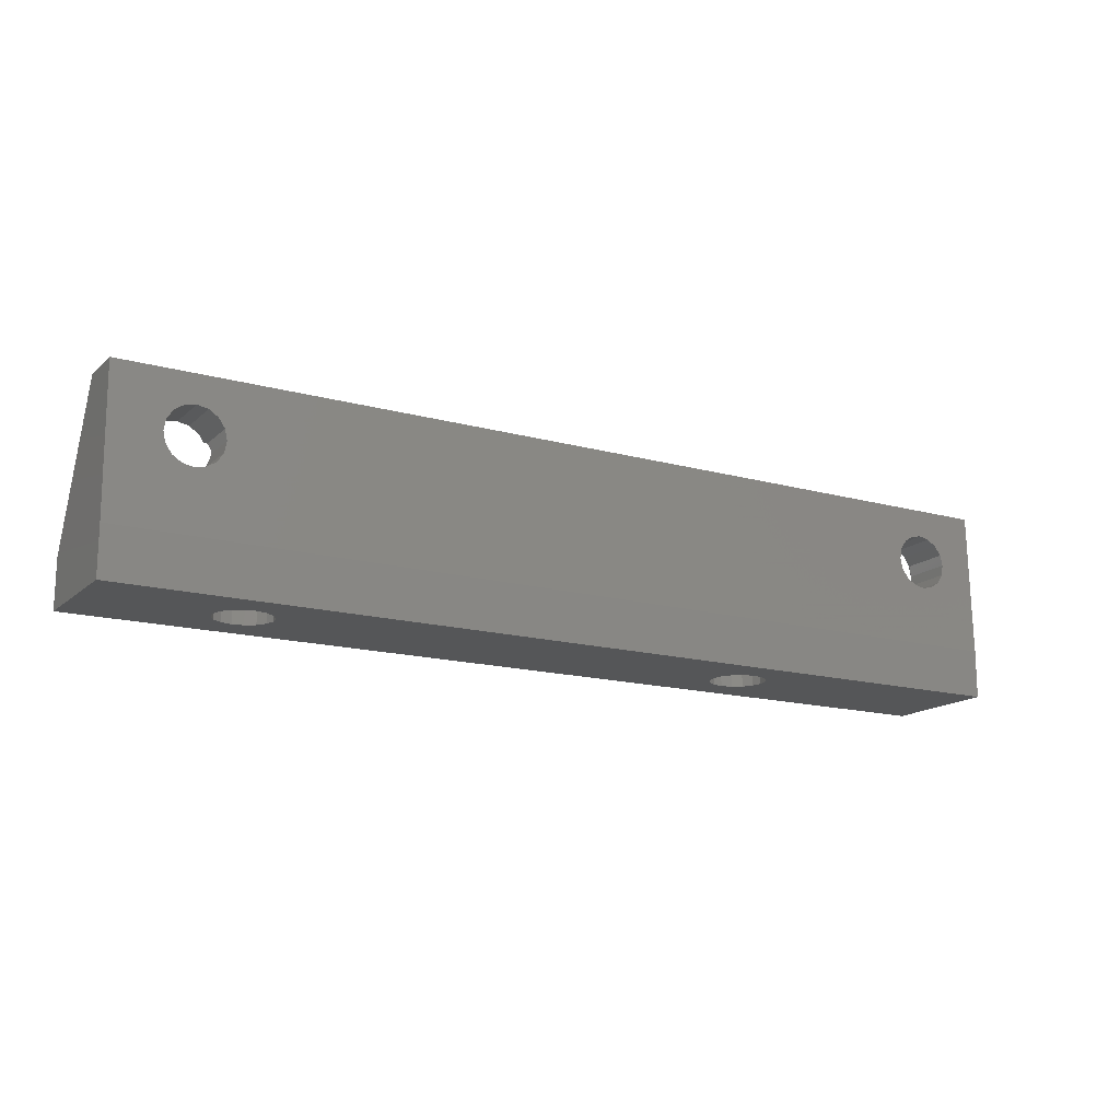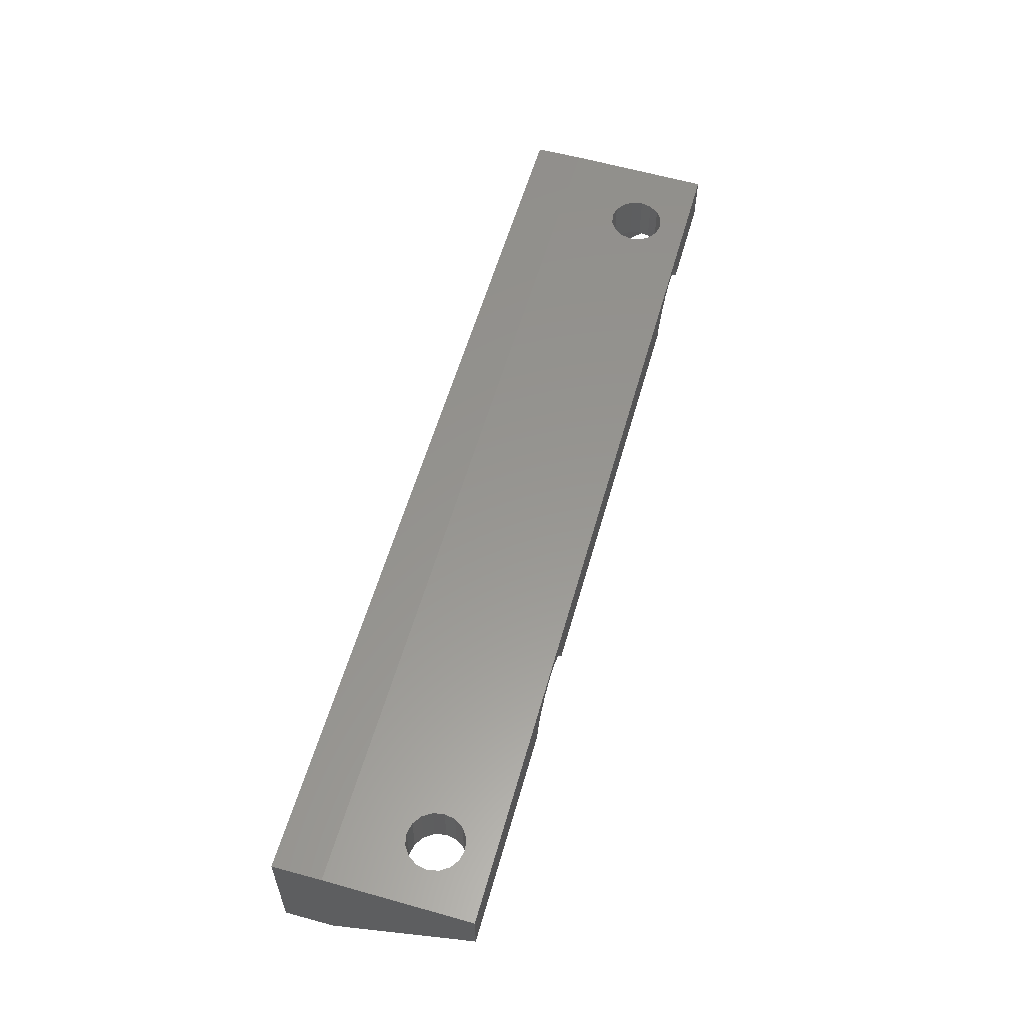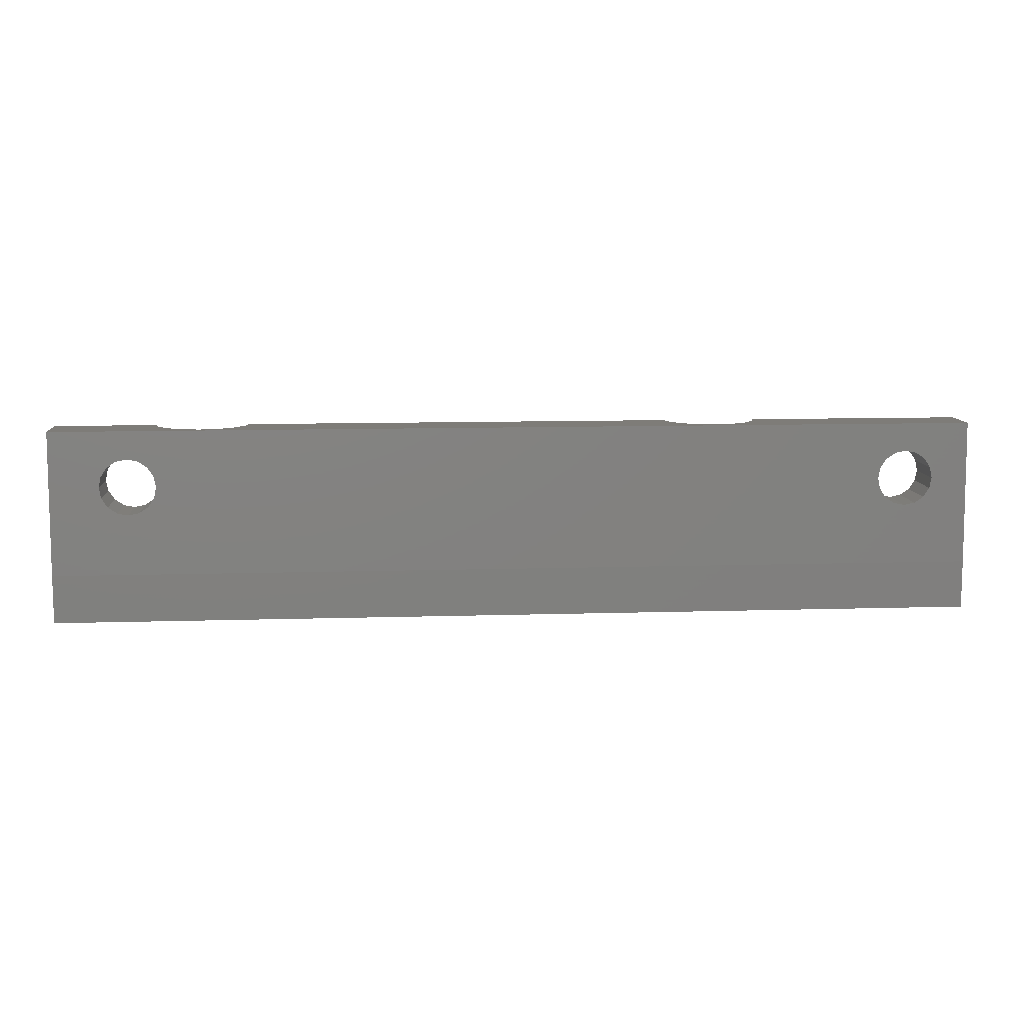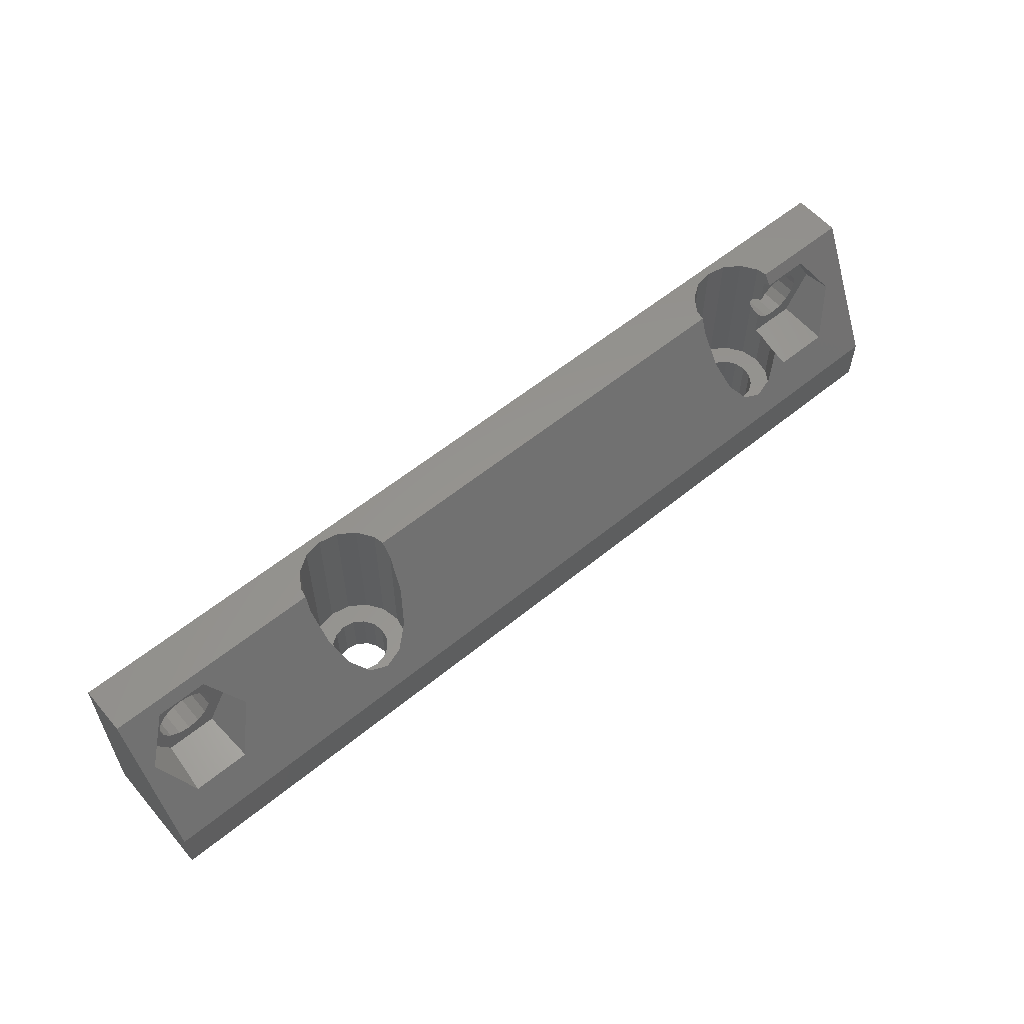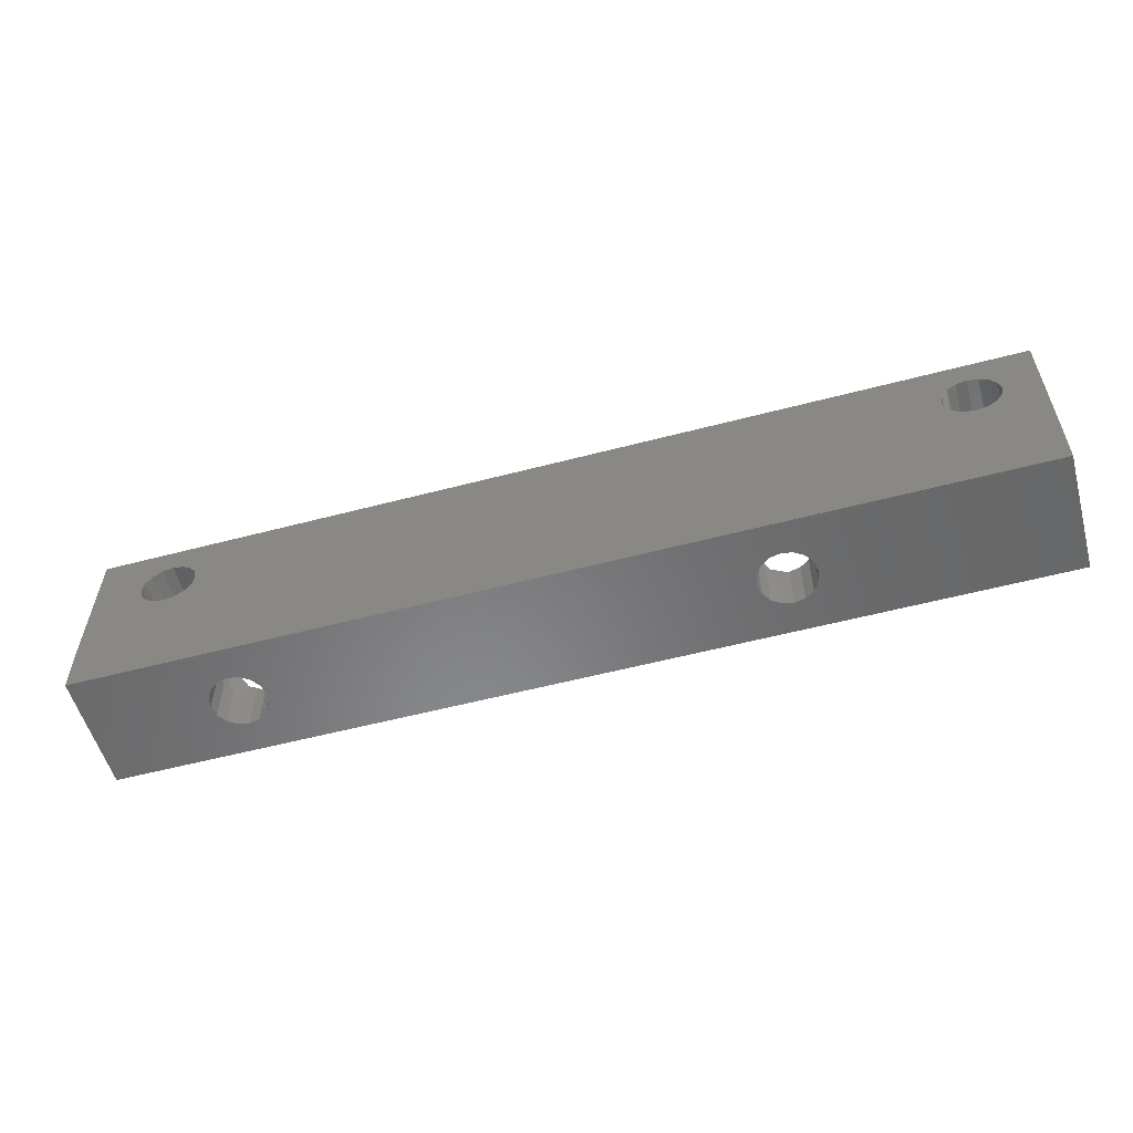
<metadata>
{"format":"stl","ext":"stl","renderer":"f3d","projection":"perspective","resolution":1024,"background":"white","views":[{"elev":-15.6,"azim":149.8,"up":"+Z"},{"elev":57.2,"azim":-74.3,"up":"+Y"},{"elev":9.9,"azim":175.4,"up":"+Z"},{"elev":57.9,"azim":-40.2,"up":"+Z"},{"elev":-54.9,"azim":-164.4,"up":"+Z"}]}
</metadata>
<code>
# stl→obj: 268 verts, 548 faces
v 22.45 0.5 5.5
v 22.32 3.579 6.17
v 22.45 3.597 5.5
v 22.32 0.5 6.17
v 20.7 3.549 7.25
v 20.93 0.5 7.203
v 20.7 0.5 7.25
v 21.14 3.551 7.163
v 22.2 0.5 6.344
v 21.94 3.563 6.737
v 21.94 0.5 6.737
v 20.7 0.5 3.75
v 20.92 3.645 3.795
v 20.7 3.646 3.75
v 21.14 0.5 3.837
v 19.46 0.5 6.737
v 20.03 3.552 7.117
v 20.03 0.5 7.117
v 19.46 3.563 6.737
v 20.26 3.551 7.163
v 20.47 0.5 7.203
v 21.37 3.552 7.117
v 21.37 0.5 7.117
v 19.46 3.632 4.263
v 20.03 0.5 3.883
v 20.03 3.642 3.883
v 19.46 0.5 4.263
v 20.26 0.5 3.837
v 20.48 3.645 3.795
v 21.37 3.642 3.883
v 21.37 0.5 3.883
v 21.94 3.632 4.263
v 21.94 0.5 4.263
v 19.08 3.579 6.17
v 18.95 1.255 5.5
v 18.95 3.597 5.5
v 19.02 1.148 5.86
v 19.08 0.8385 6.17
v 19.2 0.5 6.344
v 19.15 0.5 6.27
v 22.2 0.5 4.656
v 22.32 3.616 4.83
v 22.32 0.5 4.83
v 19.08 3.616 4.83
v 19.02 1.148 5.14
v 19.08 0.8385 4.83
v 19.2 0.5 4.656
v 19.15 0.5 4.73
v -26.75 0.5 5.5
v -26.88 3.579 6.17
v -26.75 3.597 5.5
v -26.88 0.5 6.17
v -28.5 3.549 7.25
v -28.27 0.5 7.203
v -28.5 0.5 7.25
v -28.06 3.551 7.163
v -28.5 0.5 3.75
v -28.28 3.645 3.795
v -28.5 3.646 3.75
v -28.06 0.5 3.837
v -29.74 0.5 6.737
v -29.17 3.552 7.117
v -29.17 0.5 7.117
v -29.74 3.563 6.737
v -28.94 3.551 7.163
v -28.73 0.5 7.203
v -27.83 3.552 7.117
v -27.26 0.5 6.737
v -27.83 0.5 7.117
v -27.26 3.563 6.737
v -27 0.5 6.344
v -29.74 3.632 4.263
v -29.17 0.5 3.883
v -29.17 3.642 3.883
v -29.74 0.5 4.263
v -28.94 0.5 3.837
v -28.72 3.645 3.795
v -27.83 3.642 3.883
v -27.83 0.5 3.883
v -27.26 3.632 4.263
v -27.26 0.5 4.263
v -30.25 0.5 5.5
v -30.12 3.579 6.17
v -30.12 0.5 6.17
v -30.25 3.597 5.5
v -30 0.5 6.344
v -27 0.5 4.656
v -26.88 3.616 4.83
v -26.88 0.5 4.83
v -30.12 0.5 4.83
v -30.12 3.616 4.83
v -30 0.5 4.656
v 23.7 0.5 5.5
v 22.45 -0.0644 7.805
v 22.2 0.5 8.098
v 23.95 -1.153 5.5
v 22.2 0.5 2.902
v 22.23 0.09871 8.15
v 19.2 0.5 2.902
v 19.25 0 2.837
v 19.19 0.3194 2.878
v 19.11 -0.7061 2.745
v 22.43 -2.568 2.503
v 18.97 -2.568 2.503
v 19.23 0.09871 8.15
v 19.2 0.5 8.098
v 19.19 0.3194 8.122
v 19.17 0.4238 8.058
v 19.15 0.5 8.012
v 19.15 0.5 2.988
v 19.02 -1.148 2.783
v 18.42 -2.053 3.595
v -25.5 0.5 5.5
v -26.75 -0.0644 7.805
v -27 0.5 8.098
v -25.25 -1.153 5.5
v -27 0.5 2.902
v -26.97 0.09871 8.15
v -30 0.5 2.902
v -26.77 -2.568 2.503
v -30.23 -2.568 2.503
v -30 0.5 8.098
v -30.03 0.09871 8.15
v -30.25 -0.0644 7.805
v -31.5 0.5 5.5
v -31.75 -1.153 5.5
v -32.5 0.5 9
v -32.5 -3.75 0
v -16.25 -3 1.588
v 25.5 -3.75 0
v -17.4 -2.772 2.072
v -19.15 0.5 9
v -19.25 0 7.941
v -19.02 -1.148 5.51
v -18.37 -2.121 3.449
v -13.25 0 7.941
v 13.35 0.5 9
v -13.35 0.5 9
v 13.25 0 7.941
v -13.48 -1.148 5.51
v 13.48 -1.148 5.51
v -14.13 -2.121 3.449
v 14.13 -2.121 3.449
v -15.1 -2.772 2.072
v 15.1 -2.772 2.072
v 16.25 -3 1.588
v 18.37 -2.121 3.449
v 17.4 -2.772 2.072
v 19.15 0.5 9
v 25.5 0.5 9
v -32.5 3.75 0
v -32.5 3.75 -3
v -32.5 3.5 9
v -32.5 -3.75 -3
v 25.5 -3.75 -3
v 18 0 -3
v 25.5 3.75 -3
v 17.87 -0.6697 -3
v 17.49 -1.237 -3
v 16.92 -1.617 -3
v 16.25 -1.75 -3
v -16.25 -1.75 -3
v 14.63 -0.6697 -3
v -14.5 0 -3
v 14.5 0 -3
v -14.63 -0.6697 -3
v 15.01 -1.237 -3
v -15.01 -1.237 -3
v 15.58 -1.617 -3
v -15.58 -1.617 -3
v -17.87 -0.6697 -3
v -18 0 -3
v -17.49 -1.237 -3
v -16.92 -1.617 -3
v 17.87 0.6697 -3
v 17.49 1.237 -3
v 16.92 1.617 -3
v 16.25 1.75 -3
v -16.25 1.75 -3
v 15.58 1.617 -3
v 14.63 0.6697 -3
v -14.63 0.6697 -3
v 15.01 1.237 -3
v -15.01 1.237 -3
v -15.58 1.617 -3
v -17.87 0.6697 -3
v -17.49 1.237 -3
v -16.92 1.617 -3
v 19.02 1.148 9
v 25.5 3.5 9
v 18.37 2.121 9
v 17.4 2.772 9
v 16.25 3 9
v 13.48 1.148 9
v -13.48 1.148 9
v 14.13 2.121 9
v -14.13 2.121 9
v 15.1 2.772 9
v -15.1 2.772 9
v -16.25 3 9
v -17.4 2.772 9
v -18.37 2.121 9
v -19.02 1.148 9
v 25.5 3.75 0
v 17.87 0.6697 0
v 18 0 0
v 16.25 1.75 0
v 15.58 1.617 0
v 16.25 -1.75 0
v 16.92 -1.617 0
v 17.87 -0.6697 0
v 17.49 -1.237 0
v 17.49 1.237 0
v 16.92 1.617 0
v 14.63 0.6697 0
v 15.01 1.237 0
v 14.5 0 0
v 14.63 -0.6697 0
v 15.58 -1.617 0
v 15.01 -1.237 0
v -14.63 0.6697 0
v -14.5 0 0
v -18 0 0
v -17.87 0.6697 0
v -15.58 1.617 0
v -16.25 1.75 0
v -16.92 -1.617 0
v -16.25 -1.75 0
v -15.01 1.237 0
v -16.92 1.617 0
v -17.49 1.237 0
v -14.63 -0.6697 0
v -15.58 -1.617 0
v -15.01 -1.237 0
v -17.49 -1.237 0
v -17.87 -0.6697 0
v 19.02 1.148 0
v 19.25 0 0
v 13.25 0 0
v 13.48 -1.148 0
v 17.4 -2.772 0
v 16.25 -3 0
v 15.1 2.772 0
v 16.25 3 0
v 17.4 2.772 0
v 18.37 2.121 0
v 14.13 2.121 0
v 13.48 1.148 0
v 19.02 -1.148 0
v 18.37 -2.121 0
v 15.1 -2.772 0
v 14.13 -2.121 0
v -13.48 1.148 0
v -13.25 0 0
v -19.02 1.148 0
v -19.25 0 0
v -16.25 3 0
v -15.1 2.772 0
v -14.13 2.121 0
v -17.4 -2.772 0
v -16.25 -3 0
v -13.48 -1.148 0
v -17.4 2.772 0
v -18.37 2.121 0
v -14.13 -2.121 0
v -15.1 -2.772 0
v -18.37 -2.121 0
v -19.02 -1.148 0
f 1 2 3
f 2 1 4
f 5 6 7
f 6 5 8
f 9 10 2
f 10 9 11
f 9 2 4
f 12 13 14
f 13 12 15
f 16 17 18
f 17 16 19
f 18 20 21
f 20 18 17
f 21 5 7
f 5 21 20
f 22 11 23
f 11 22 10
f 23 8 22
f 8 23 6
f 24 25 26
f 25 24 27
f 26 28 29
f 28 26 25
f 30 15 31
f 15 30 13
f 31 32 30
f 32 31 33
f 34 35 36
f 34 37 35
f 37 34 38
f 19 38 34
f 16 38 19
f 39 38 16
f 38 39 40
f 29 12 14
f 12 29 28
f 32 41 42
f 41 32 33
f 42 41 43
f 43 3 42
f 3 43 1
f 35 44 36
f 45 44 35
f 44 45 46
f 46 24 44
f 47 46 48
f 27 46 47
f 46 27 24
f 49 50 51
f 50 49 52
f 53 54 55
f 54 53 56
f 57 58 59
f 58 57 60
f 61 62 63
f 62 61 64
f 63 65 66
f 65 63 62
f 66 53 55
f 53 66 65
f 67 68 69
f 68 67 70
f 69 56 67
f 56 69 54
f 71 70 50
f 70 71 68
f 71 50 52
f 72 73 74
f 73 72 75
f 74 76 77
f 76 74 73
f 78 60 79
f 60 78 58
f 79 80 78
f 80 79 81
f 82 83 84
f 83 82 85
f 86 64 61
f 64 86 83
f 83 86 84
f 77 57 59
f 57 77 76
f 80 87 88
f 87 80 81
f 88 87 89
f 89 51 88
f 51 89 49
f 90 85 82
f 85 90 91
f 92 91 90
f 91 92 72
f 72 92 75
f 93 94 95
f 94 93 96
f 4 95 9
f 93 4 1
f 4 93 95
f 43 93 1
f 41 93 43
f 93 41 97
f 94 98 95
f 99 100 97
f 100 99 101
f 102 97 100
f 97 102 103
f 103 102 104
f 105 95 98
f 105 106 95
f 106 105 107
f 106 108 109
f 97 96 93
f 96 97 103
f 106 7 95
f 106 21 7
f 106 18 21
f 106 16 18
f 16 106 39
f 6 95 7
f 23 95 6
f 11 95 23
f 95 11 9
f 28 99 12
f 25 99 28
f 27 99 25
f 99 27 47
f 97 12 99
f 12 97 15
f 33 97 41
f 31 97 33
f 15 97 31
f 106 107 108
f 110 47 48
f 47 110 99
f 109 39 106
f 39 109 40
f 101 99 110
f 111 104 102
f 104 111 112
f 113 114 115
f 114 113 116
f 52 115 71
f 113 52 49
f 52 113 115
f 89 113 49
f 87 113 89
f 113 87 117
f 114 118 115
f 119 120 117
f 120 119 121
f 118 122 115
f 122 118 123
f 124 125 122
f 125 124 126
f 117 116 113
f 116 117 120
f 122 55 115
f 122 66 55
f 122 63 66
f 122 61 63
f 61 122 86
f 54 115 55
f 69 115 54
f 68 115 69
f 115 68 71
f 76 119 57
f 73 119 76
f 75 119 73
f 119 75 92
f 117 57 119
f 57 117 60
f 81 117 87
f 79 117 81
f 60 117 79
f 122 123 124
f 122 84 86
f 125 84 122
f 125 82 84
f 125 90 82
f 125 92 90
f 92 125 119
f 126 119 125
f 119 126 121
f 118 127 123
f 127 124 123
f 127 126 124
f 128 120 121
f 129 120 128
f 130 129 128
f 120 129 131
f 126 128 121
f 128 126 127
f 127 118 132
f 114 132 118
f 132 114 133
f 116 133 114
f 133 116 134
f 116 135 134
f 120 135 116
f 135 120 131
f 136 137 138
f 136 139 137
f 140 139 136
f 140 141 139
f 142 141 140
f 142 143 141
f 144 143 142
f 144 145 143
f 129 145 144
f 145 129 146
f 147 104 112
f 130 104 148
f 148 104 147
f 98 149 105
f 149 98 150
f 94 150 98
f 96 150 94
f 130 148 146
f 96 130 150
f 103 130 96
f 104 130 103
f 129 130 146
f 128 151 152
f 151 127 153
f 128 152 154
f 151 128 127
f 155 156 157
f 155 158 156
f 155 159 158
f 155 160 159
f 155 161 160
f 162 161 155
f 163 164 165
f 166 163 167
f 168 167 169
f 161 162 169
f 163 166 164
f 167 168 166
f 169 170 168
f 169 162 170
f 171 154 172
f 173 154 171
f 174 154 173
f 162 154 174
f 154 162 155
f 175 157 156
f 176 157 175
f 177 157 176
f 178 157 177
f 179 178 180
f 164 181 165
f 182 181 164
f 181 182 183
f 184 183 182
f 183 184 180
f 185 180 184
f 179 180 185
f 178 179 157
f 152 172 154
f 172 152 186
f 186 152 187
f 179 152 157
f 188 152 179
f 187 152 188
f 154 130 128
f 130 154 155
f 189 150 190
f 150 189 149
f 190 191 189
f 190 192 191
f 190 193 192
f 194 138 137
f 195 194 196
f 197 196 198
f 199 198 193
f 194 195 138
f 196 197 195
f 200 193 190
f 198 199 197
f 193 200 199
f 153 200 190
f 153 201 200
f 153 202 201
f 153 203 202
f 153 132 203
f 132 153 127
f 190 17 153
f 153 56 53
f 67 153 17
f 153 67 56
f 19 67 17
f 19 70 67
f 34 70 19
f 34 50 70
f 36 50 34
f 36 51 50
f 44 51 36
f 44 88 51
f 24 88 44
f 24 80 88
f 151 24 26
f 24 151 80
f 204 26 29
f 80 151 78
f 204 29 14
f 78 151 58
f 20 190 5
f 190 8 5
f 190 22 8
f 190 10 22
f 190 2 10
f 190 3 2
f 204 3 190
f 3 204 42
f 26 204 151
f 13 204 14
f 30 204 13
f 32 204 30
f 42 204 32
f 17 190 20
f 65 153 53
f 62 153 65
f 64 153 62
f 83 153 64
f 85 153 83
f 151 85 91
f 85 151 153
f 72 151 91
f 74 151 72
f 77 151 74
f 59 151 77
f 58 151 59
f 150 204 190
f 130 204 150
f 204 130 157
f 157 130 155
f 157 151 204
f 151 157 152
f 156 205 175
f 205 156 206
f 180 207 208
f 207 180 178
f 160 209 210
f 209 160 161
f 159 211 158
f 211 159 212
f 177 213 214
f 213 177 176
f 175 213 176
f 213 175 205
f 178 214 207
f 214 178 177
f 215 183 216
f 183 215 181
f 217 181 215
f 181 217 165
f 183 208 216
f 208 183 180
f 158 206 156
f 206 158 211
f 218 165 217
f 165 218 163
f 159 210 212
f 210 159 160
f 161 219 209
f 219 161 169
f 169 220 219
f 220 169 167
f 220 163 218
f 163 220 167
f 164 221 182
f 221 164 222
f 223 186 224
f 186 223 172
f 179 225 226
f 225 179 185
f 162 227 228
f 227 162 174
f 185 229 225
f 229 185 184
f 182 229 184
f 229 182 221
f 187 230 231
f 230 187 188
f 224 187 231
f 187 224 186
f 188 226 230
f 226 188 179
f 166 222 164
f 222 166 232
f 170 228 233
f 228 170 162
f 168 232 166
f 232 168 234
f 174 235 227
f 235 174 173
f 236 172 223
f 172 236 171
f 168 233 234
f 233 168 170
f 235 171 236
f 171 235 173
f 110 45 237
f 45 110 46
f 46 110 48
f 237 101 110
f 238 101 237
f 101 238 100
f 38 40 109
f 109 37 38
f 37 109 189
f 109 149 189
f 108 149 109
f 107 149 108
f 149 107 105
f 141 239 139
f 239 141 240
f 241 146 148
f 146 241 242
f 243 193 198
f 193 243 244
f 245 191 192
f 191 245 246
f 246 35 191
f 45 246 237
f 246 45 35
f 37 191 35
f 191 37 189
f 244 192 193
f 192 244 245
f 194 247 196
f 247 194 248
f 206 238 237
f 205 237 246
f 238 206 249
f 211 249 206
f 237 205 206
f 246 213 205
f 245 213 246
f 245 214 213
f 244 214 245
f 244 207 214
f 244 208 207
f 243 208 244
f 243 216 208
f 247 216 243
f 248 215 247
f 216 247 215
f 249 211 250
f 212 250 211
f 212 241 250
f 210 241 212
f 209 241 210
f 209 242 241
f 219 242 209
f 219 251 242
f 220 251 219
f 252 220 218
f 220 252 251
f 240 218 217
f 215 248 217
f 239 217 248
f 218 240 252
f 217 239 240
f 139 194 137
f 194 139 248
f 248 139 239
f 247 198 196
f 198 247 243
f 238 102 100
f 249 102 238
f 102 249 111
f 250 148 147
f 148 250 241
f 251 146 242
f 146 251 145
f 252 145 251
f 145 252 143
f 143 240 141
f 240 143 252
f 250 111 249
f 111 250 147
f 111 147 112
f 136 195 253
f 136 253 254
f 195 136 138
f 133 203 132
f 203 133 255
f 255 133 256
f 257 199 200
f 199 257 258
f 253 197 259
f 197 253 195
f 260 129 261
f 129 260 131
f 222 254 253
f 221 253 259
f 254 222 262
f 232 262 222
f 253 221 222
f 259 229 221
f 258 229 259
f 258 225 229
f 257 225 258
f 257 226 225
f 257 230 226
f 263 230 257
f 263 231 230
f 264 231 263
f 255 224 264
f 231 264 224
f 262 232 265
f 234 265 232
f 234 266 265
f 233 266 234
f 228 266 233
f 228 261 266
f 227 261 228
f 227 260 261
f 235 260 227
f 267 235 236
f 235 267 260
f 268 236 223
f 224 255 223
f 256 223 255
f 236 268 267
f 223 256 268
f 258 197 199
f 197 258 259
f 264 201 202
f 201 264 263
f 203 264 202
f 264 203 255
f 263 200 201
f 200 263 257
f 266 129 144
f 129 266 261
f 142 262 265
f 262 142 140
f 267 131 260
f 131 267 135
f 134 256 133
f 256 134 268
f 140 254 262
f 254 140 136
f 265 144 142
f 144 265 266
f 135 268 134
f 268 135 267

</code>
